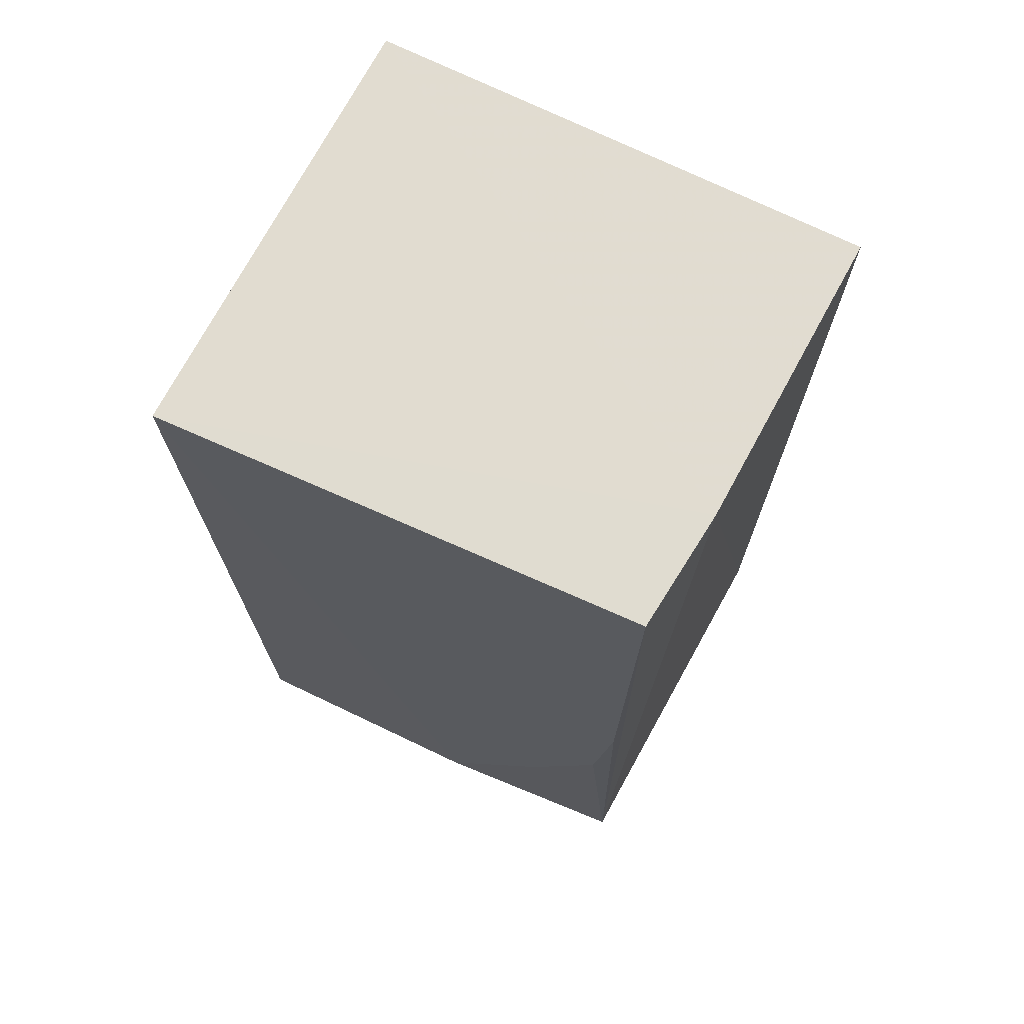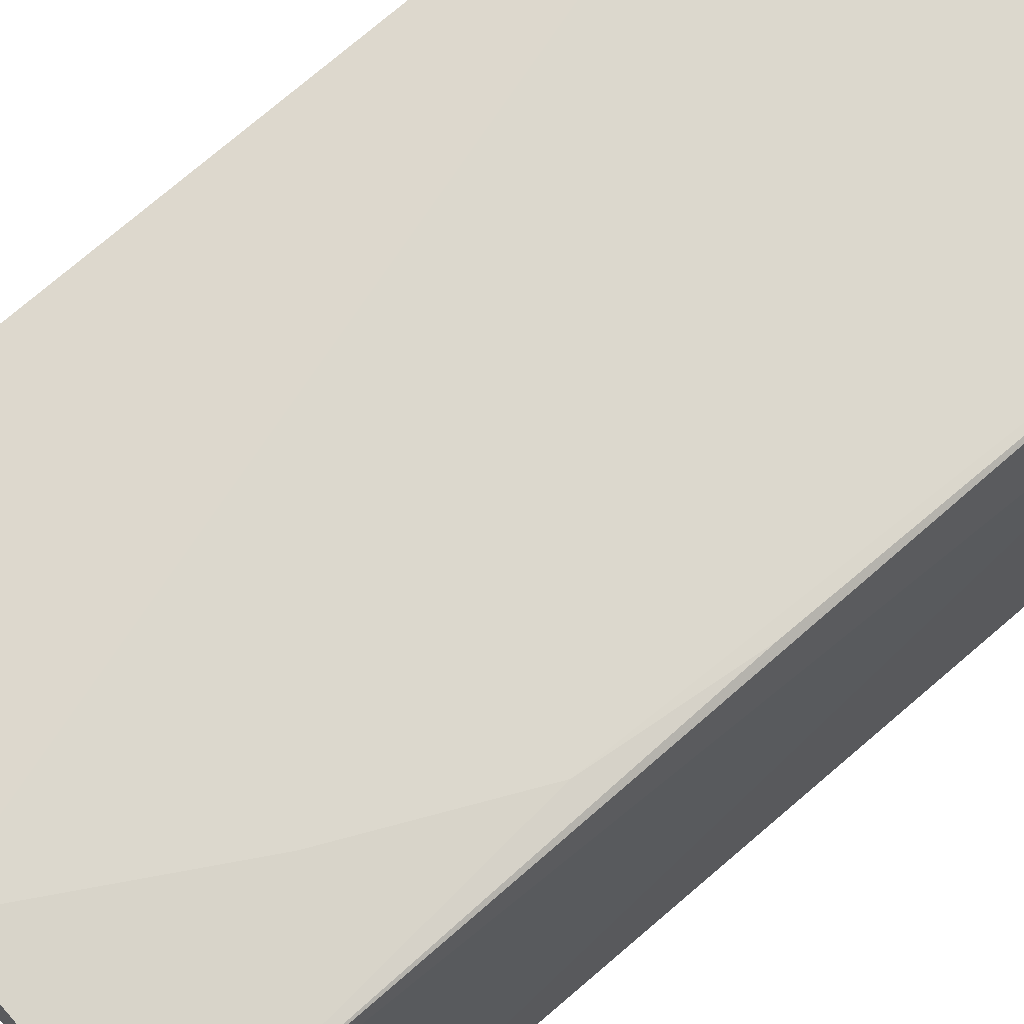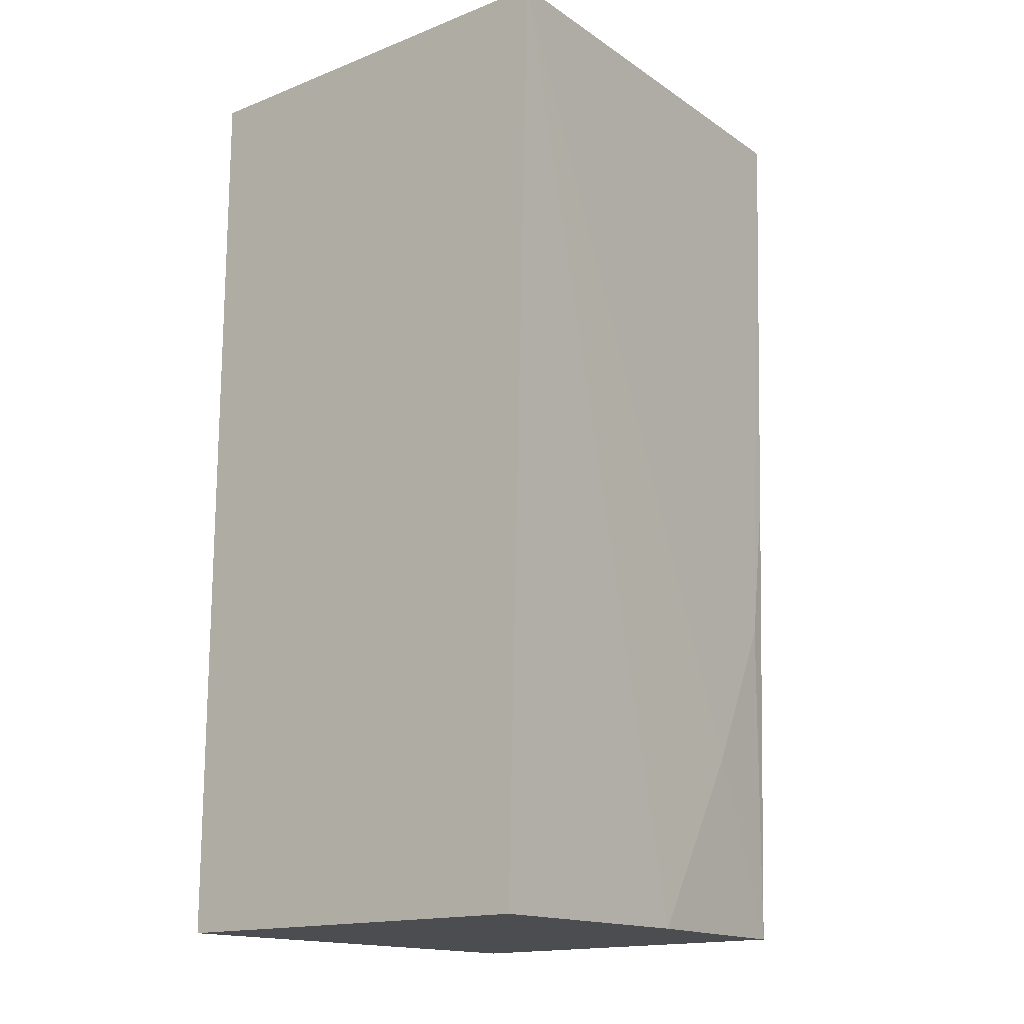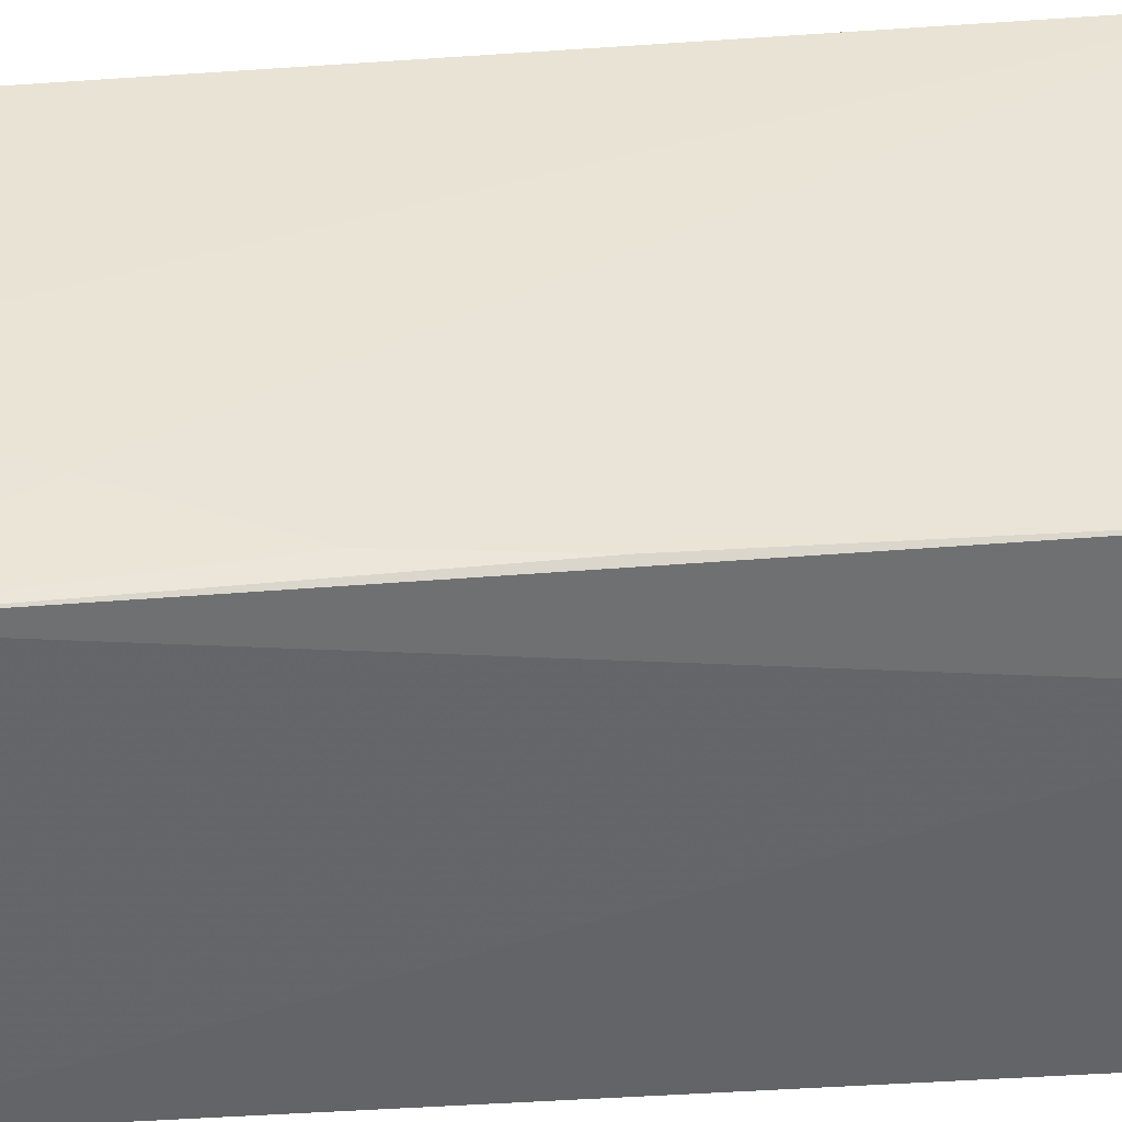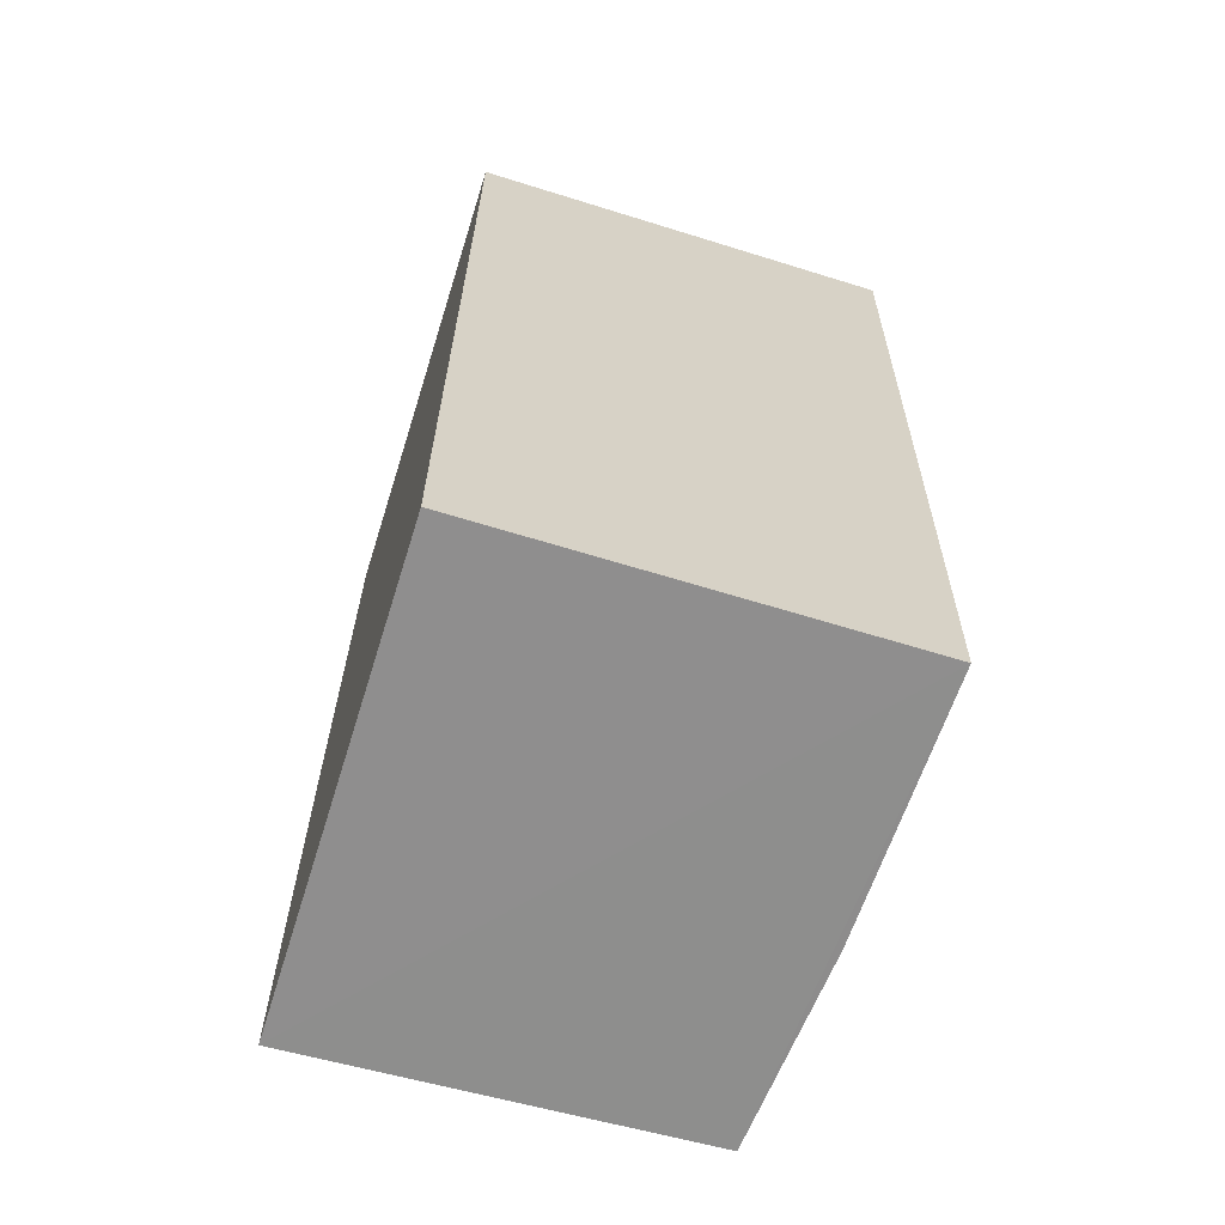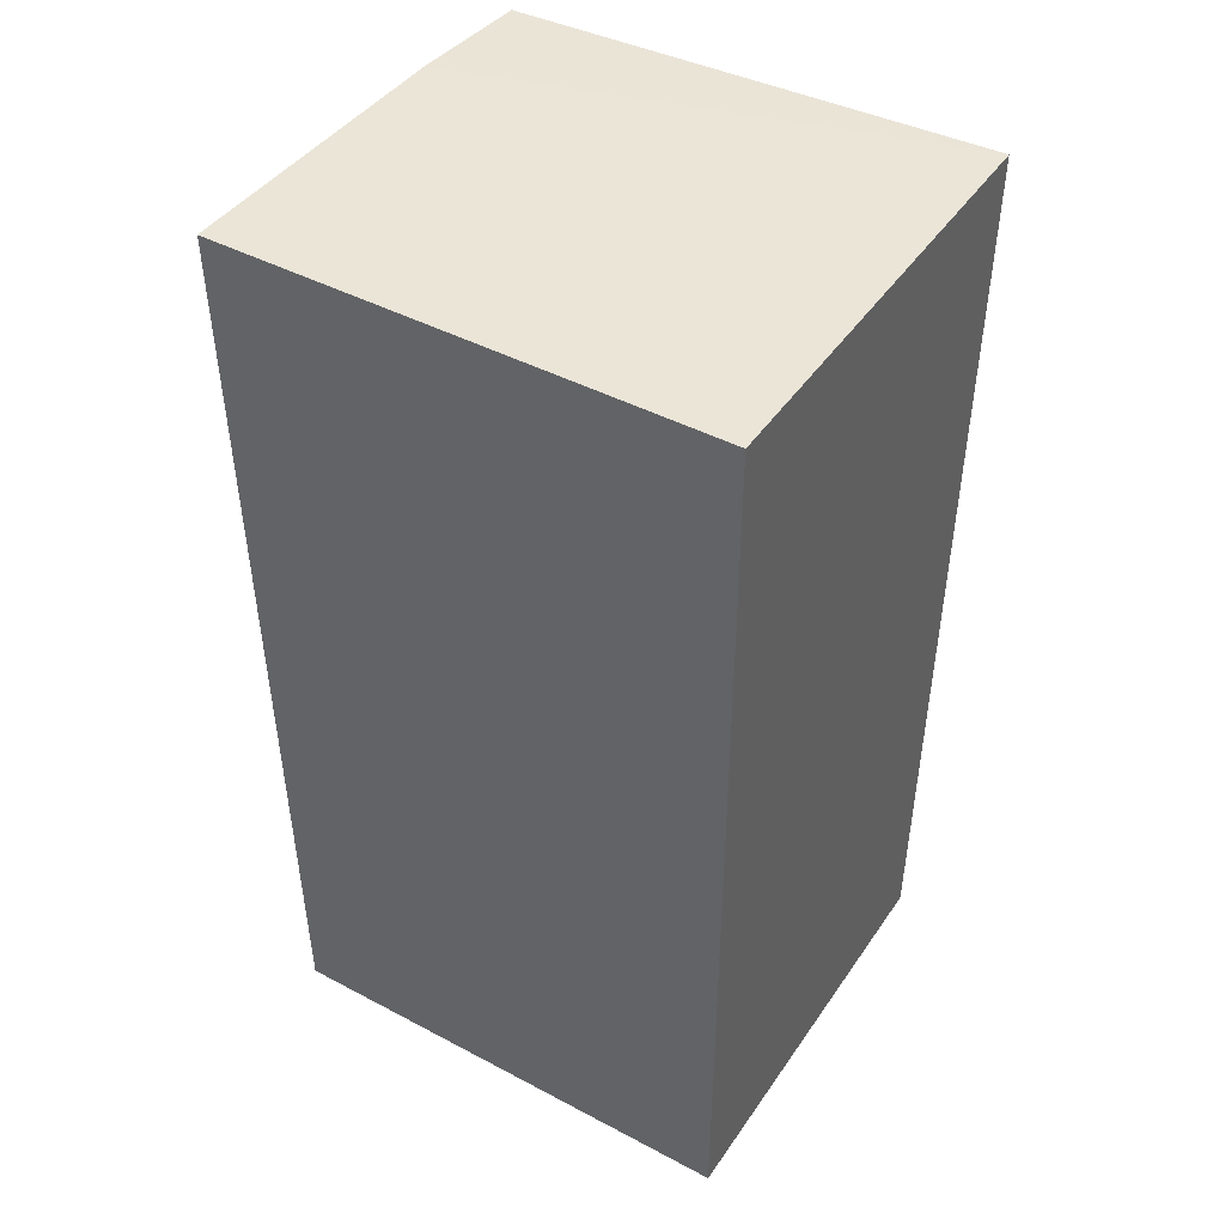
<metadata>
{"format":"obj","ext":"obj","renderer":"f3d","projection":"perspective","resolution":1024,"background":"white","views":[{"elev":69.4,"azim":-153.1,"up":"+Z"},{"elev":70.2,"azim":-131.5,"up":"+Y"},{"elev":-15.8,"azim":129.0,"up":"+Z"},{"elev":40.7,"azim":-94.5,"up":"+Y"},{"elev":-65.0,"azim":72.6,"up":"+Z"},{"elev":44.1,"azim":31.8,"up":"+Z"}]}
</metadata>
<code>
v -0.05549 0.06238 0.2123
v -0.05549 0.003791 0.2122
v -0.05536 0.05925 0.0874
v -0.1178 0.05634 0.08748
v -0.1214 0.0037 0.2123
v -0.05549 0.003791 0.08738
v -0.09022 0.05851 0.08748
v -0.1189 0.05949 0.2122
v -0.1197 0.003779 0.08739
v -0.1204 0.003676 0.1473
v -0.1203 0.04357 0.2123
v -0.1151 0.05832 0.1324
v -0.1052 0.05842 0.1125
v -0.1176 0.05852 0.1524
f 1 2 3
f 6 3 2
f 7 1 3
f 7 3 4
f 9 4 3
f 9 3 6
f 10 6 2
f 10 2 5
f 10 9 6
f 10 5 9
f 11 1 8
f 11 5 2
f 11 2 1
f 11 8 4
f 11 9 5
f 11 4 9
f 12 8 1
f 13 7 4
f 13 4 12
f 13 12 1
f 13 1 7
f 14 12 4
f 14 4 8
f 14 8 12

</code>
